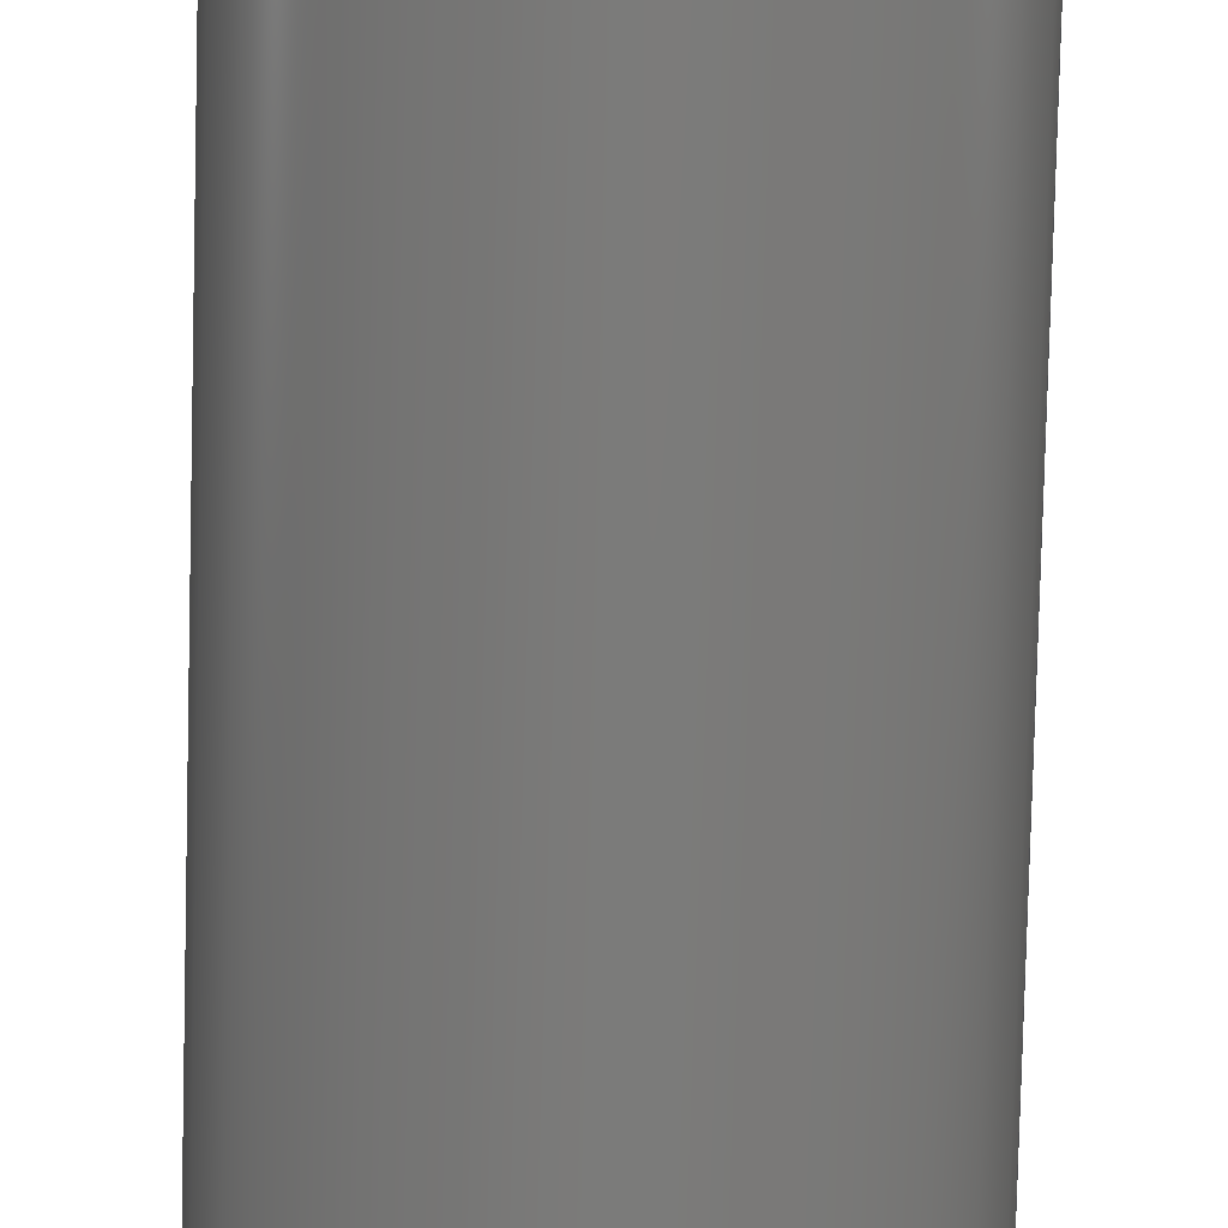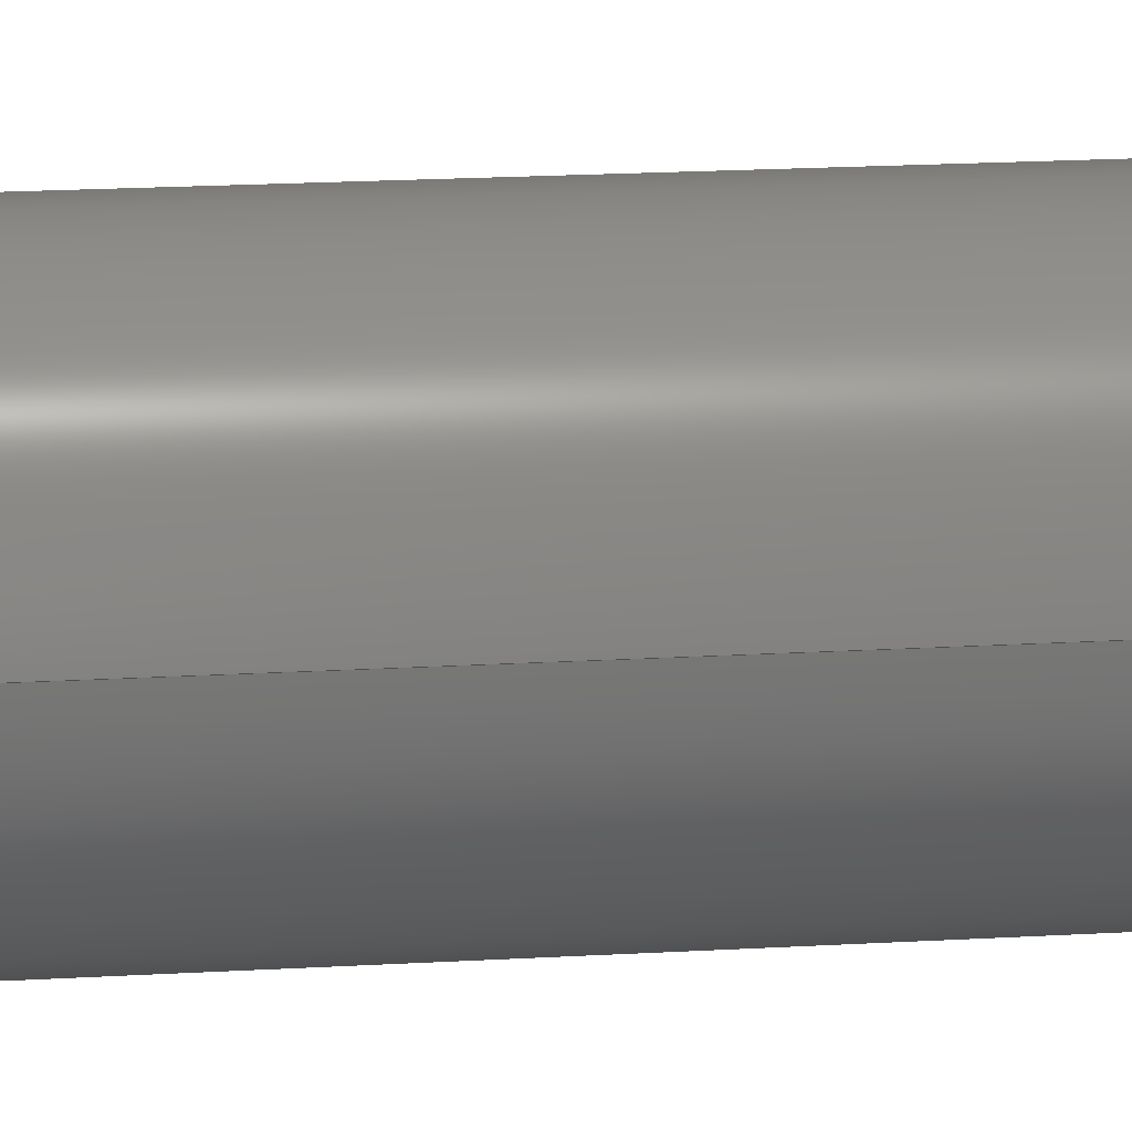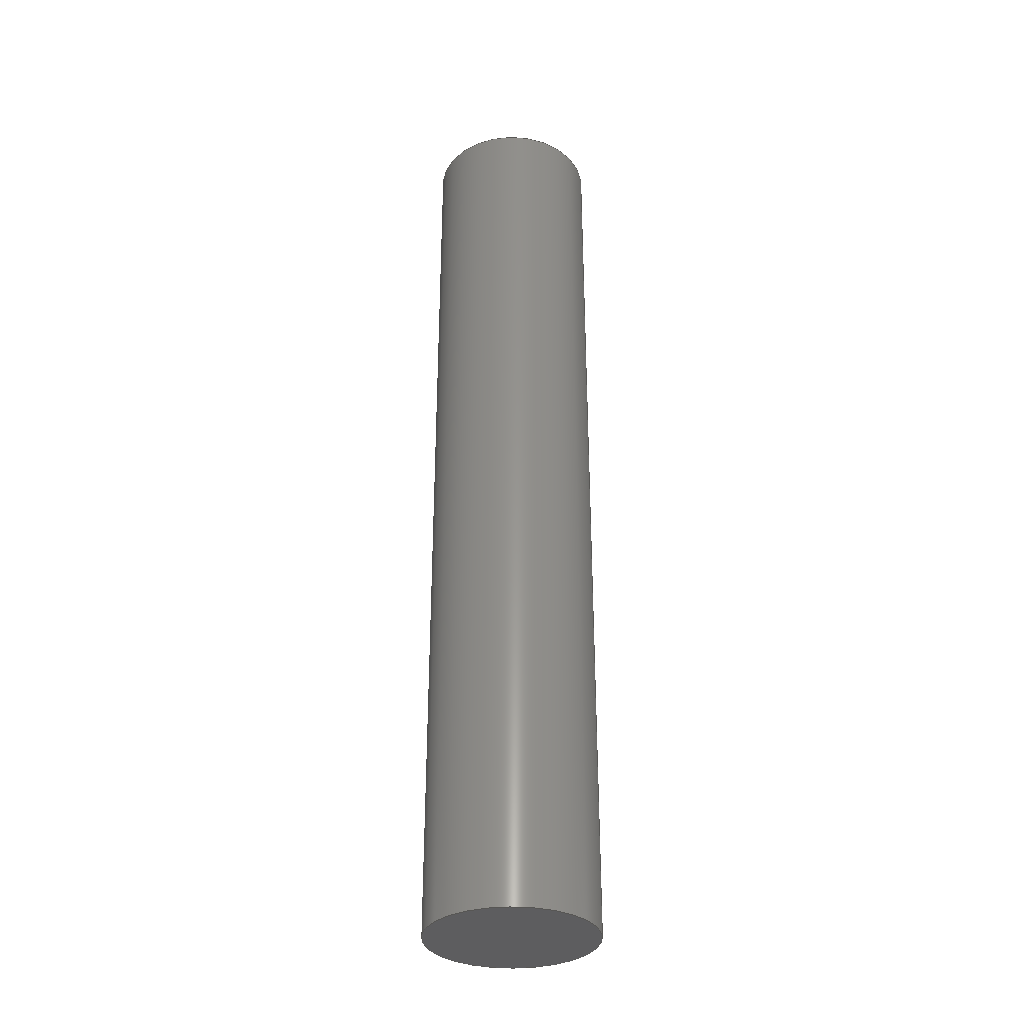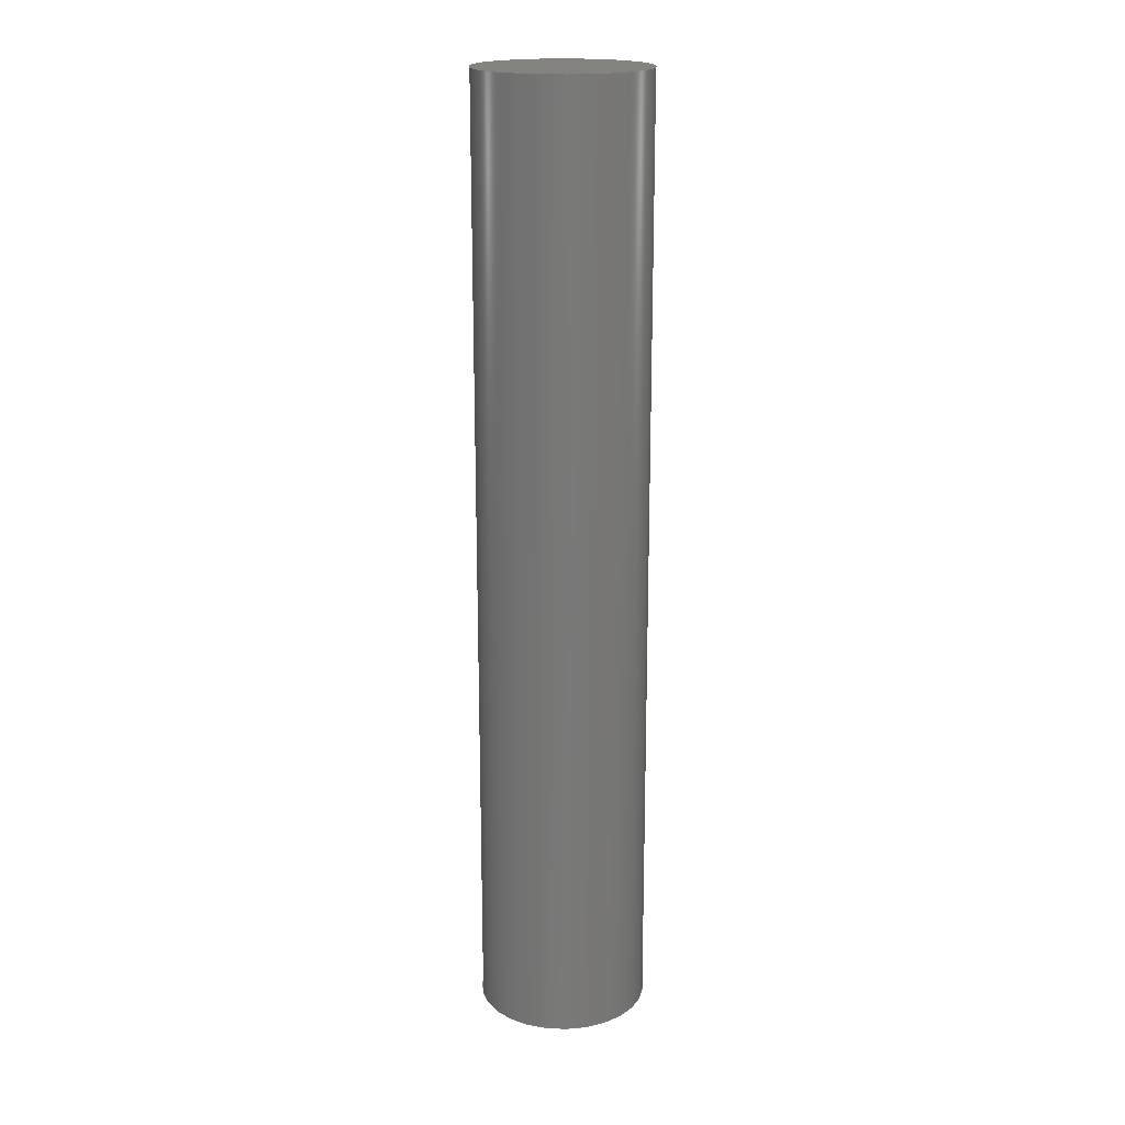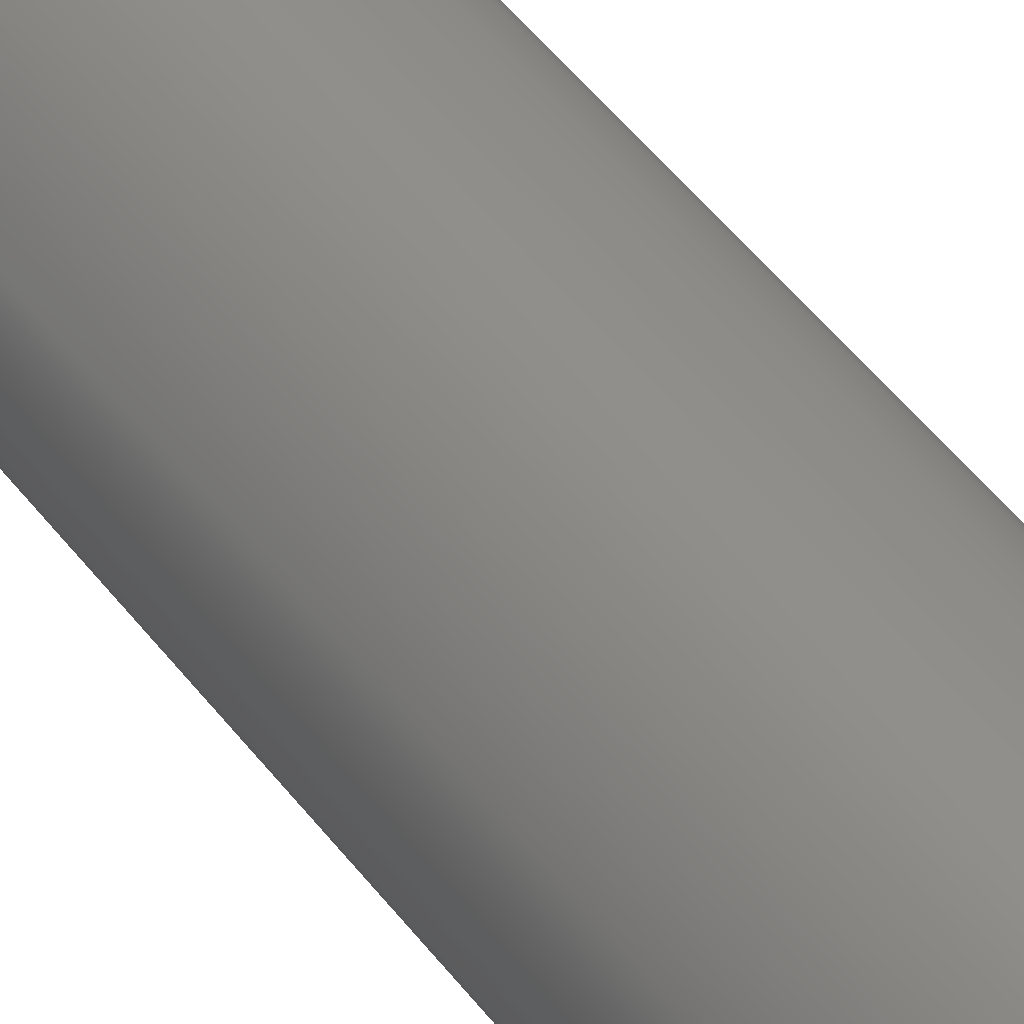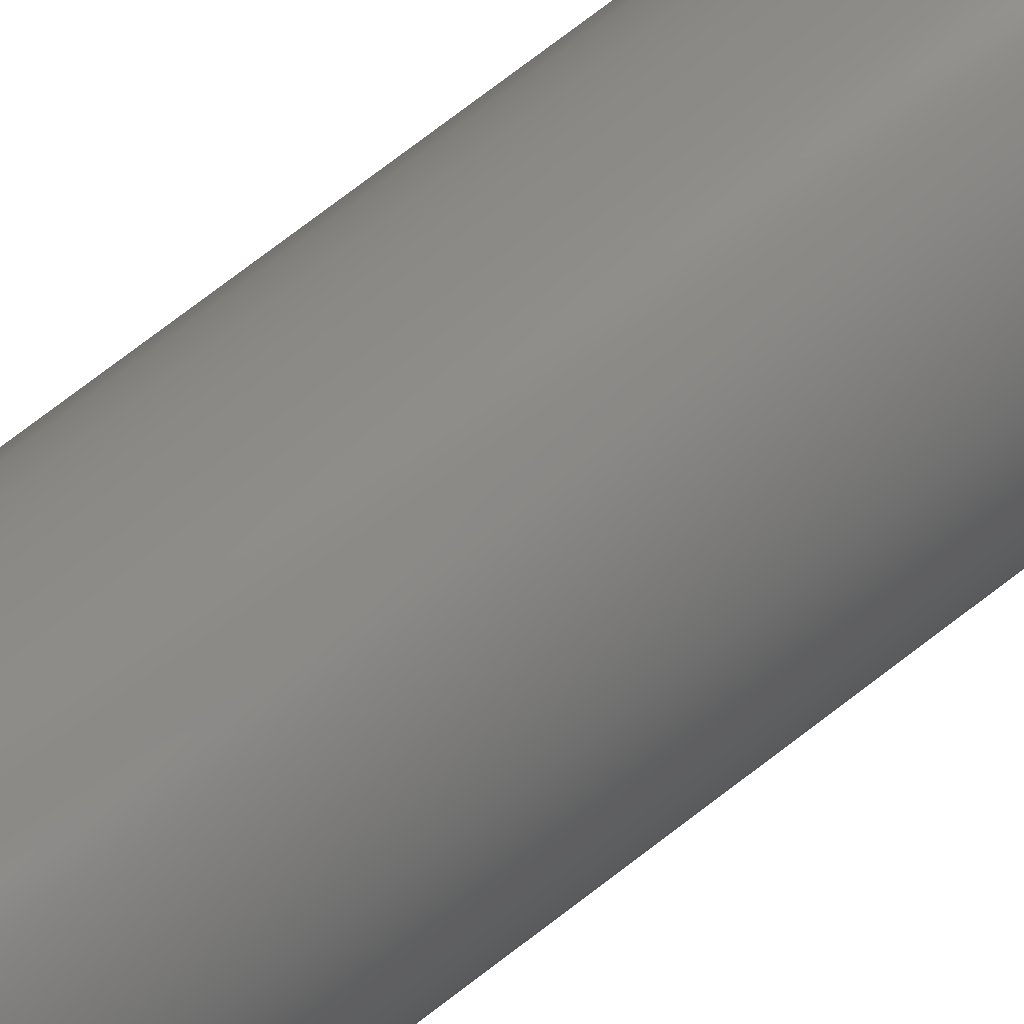
<metadata>
{"format":"step","ext":"step","renderer":"f3d","projection":"perspective","resolution":1024,"background":"white","views":[{"elev":-74.3,"azim":178.6,"up":"+Y"},{"elev":13.3,"azim":-99.0,"up":"+Y"},{"elev":-32.8,"azim":-171.9,"up":"+Z"},{"elev":18.8,"azim":18.2,"up":"+Z"},{"elev":48.6,"azim":-35.3,"up":"+Y"},{"elev":76.9,"azim":52.8,"up":"+Y"}]}
</metadata>
<code>
ISO-10303-21;
DATA;
#1=MECHANICAL_DESIGN_GEOMETRIC_PRESENTATION_REPRESENTATION('',(#4),#60);
#2=SHAPE_REPRESENTATION_RELATIONSHIP('SRR','None',#66,#3);
#3=ADVANCED_BREP_SHAPE_REPRESENTATION('',(#5),#59);
#4=STYLED_ITEM('',(#75),#5);
#5=MANIFOLD_SOLID_BREP('Body1',#30);
#6=FACE_BOUND('',#13,.T.);
#7=CYLINDRICAL_SURFACE('',#34,5);
#8=FACE_OUTER_BOUND('',#11,.T.);
#9=FACE_OUTER_BOUND('',#12,.T.);
#10=FACE_OUTER_BOUND('',#14,.T.);
#11=EDGE_LOOP('',(#21));
#12=EDGE_LOOP('',(#22));
#13=EDGE_LOOP('',(#23));
#14=EDGE_LOOP('',(#24));
#15=CIRCLE('',#33,5);
#16=CIRCLE('',#35,5);
#17=VERTEX_POINT('',#51);
#18=VERTEX_POINT('',#54);
#19=EDGE_CURVE('',#17,#17,#15,.T.);
#20=EDGE_CURVE('',#18,#18,#16,.T.);
#21=ORIENTED_EDGE('',*,*,#19,.T.);
#22=ORIENTED_EDGE('',*,*,#19,.F.);
#23=ORIENTED_EDGE('',*,*,#20,.F.);
#24=ORIENTED_EDGE('',*,*,#20,.T.);
#25=PLANE('',#32);
#26=PLANE('',#36);
#27=ADVANCED_FACE('',(#8),#25,.F.);
#28=ADVANCED_FACE('',(#9,#6),#7,.T.);
#29=ADVANCED_FACE('',(#10),#26,.T.);
#30=CLOSED_SHELL('',(#27,#28,#29));
#31=AXIS2_PLACEMENT_3D('placement',#49,#37,#38);
#32=AXIS2_PLACEMENT_3D('',#50,#39,#40);
#33=AXIS2_PLACEMENT_3D('',#52,#41,#42);
#34=AXIS2_PLACEMENT_3D('',#53,#43,#44);
#35=AXIS2_PLACEMENT_3D('',#55,#45,#46);
#36=AXIS2_PLACEMENT_3D('',#56,#47,#48);
#37=DIRECTION('axis',(0,0,1));
#38=DIRECTION('refdir',(1,0,0));
#39=DIRECTION('center_axis',(0,2.22e-16,1));
#40=DIRECTION('ref_axis',(1,0,0));
#41=DIRECTION('center_axis',(0,-2.22e-16,-1));
#42=DIRECTION('ref_axis',(1,0,0));
#43=DIRECTION('center_axis',(0,2.22e-16,1));
#44=DIRECTION('ref_axis',(1,0,0));
#45=DIRECTION('center_axis',(0,2.22e-16,1));
#46=DIRECTION('ref_axis',(1,0,0));
#47=DIRECTION('center_axis',(0,2.22e-16,1));
#48=DIRECTION('ref_axis',(1,0,0));
#49=CARTESIAN_POINT('',(0,0,0));
#50=CARTESIAN_POINT('Origin',(0,-6.217e-15,-28));
#51=CARTESIAN_POINT('',(-5,-6.83e-15,-28));
#52=CARTESIAN_POINT('Origin',(0,-6.217e-15,-28));
#53=CARTESIAN_POINT('Origin',(0,0,0));
#54=CARTESIAN_POINT('',(-5,5.605e-15,28));
#55=CARTESIAN_POINT('Origin',(0,6.217e-15,28));
#56=CARTESIAN_POINT('Origin',(0,6.217e-15,28));
#57=UNCERTAINTY_MEASURE_WITH_UNIT(LENGTH_MEASURE(0.01),#63,
'DISTANCE_ACCURACY_VALUE',
'Maximum model space distance between geometric entities at asserted c
onnectivities');
#58=UNCERTAINTY_MEASURE_WITH_UNIT(LENGTH_MEASURE(0.01),#63,
'DISTANCE_ACCURACY_VALUE',
'Maximum model space distance between geometric entities at asserted c
onnectivities');
#59=(
GEOMETRIC_REPRESENTATION_CONTEXT(3)
GLOBAL_UNCERTAINTY_ASSIGNED_CONTEXT((#57))
GLOBAL_UNIT_ASSIGNED_CONTEXT((#63,#62,#61))
REPRESENTATION_CONTEXT('','3D')
);
#60=(
GEOMETRIC_REPRESENTATION_CONTEXT(3)
GLOBAL_UNCERTAINTY_ASSIGNED_CONTEXT((#58))
GLOBAL_UNIT_ASSIGNED_CONTEXT((#63,#62,#61))
REPRESENTATION_CONTEXT('','3D')
);
#61=(
NAMED_UNIT(*)
SI_UNIT($,.STERADIAN.)
SOLID_ANGLE_UNIT()
);
#62=(
NAMED_UNIT(*)
PLANE_ANGLE_UNIT()
SI_UNIT($,.RADIAN.)
);
#63=(
LENGTH_UNIT()
NAMED_UNIT(*)
SI_UNIT(.MILLI.,.METRE.)
);
#64=SHAPE_DEFINITION_REPRESENTATION(#65,#66);
#65=PRODUCT_DEFINITION_SHAPE('',$,#68);
#66=SHAPE_REPRESENTATION('',(#31),#59);
#67=PRODUCT_DEFINITION_CONTEXT('part definition',#72,'design');
#68=PRODUCT_DEFINITION('ME567ProjectModeling.RotationalAxle v2',
'ME567ProjectModeling.RotationalAxle v2',#69,#67);
#69=PRODUCT_DEFINITION_FORMATION('',$,#74);
#70=PRODUCT_RELATED_PRODUCT_CATEGORY(
'ME567ProjectModeling.RotationalAxle v2',
'ME567ProjectModeling.RotationalAxle v2',(#74));
#71=APPLICATION_PROTOCOL_DEFINITION('international standard',
'automotive_design',2009,#72);
#72=APPLICATION_CONTEXT(
'Core Data for Automotive Mechanical Design Process');
#73=PRODUCT_CONTEXT('part definition',#72,'mechanical');
#74=PRODUCT('ME567ProjectModeling.RotationalAxle v2',
'ME567ProjectModeling.RotationalAxle v2',$,(#73));
#75=PRESENTATION_STYLE_ASSIGNMENT((#76));
#76=SURFACE_STYLE_USAGE(.BOTH.,#77);
#77=SURFACE_SIDE_STYLE('',(#78));
#78=SURFACE_STYLE_FILL_AREA(#79);
#79=FILL_AREA_STYLE('Steel - Satin',(#80));
#80=FILL_AREA_STYLE_COLOUR('Steel - Satin',#81);
#81=COLOUR_RGB('Steel - Satin',0.6275,0.6275,0.6275);
ENDSEC;
END-ISO-10303-21;

</code>
